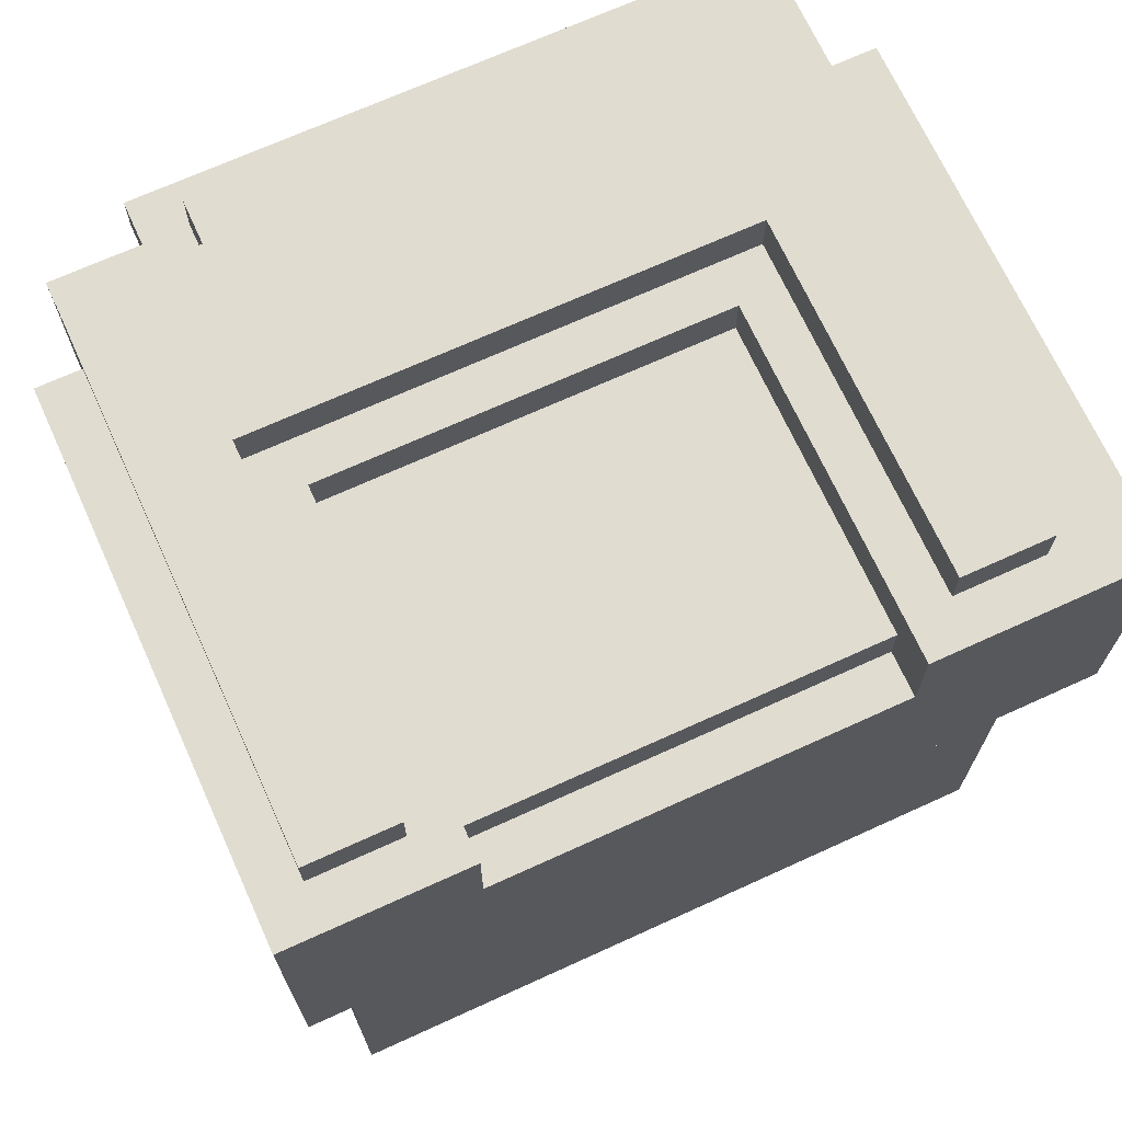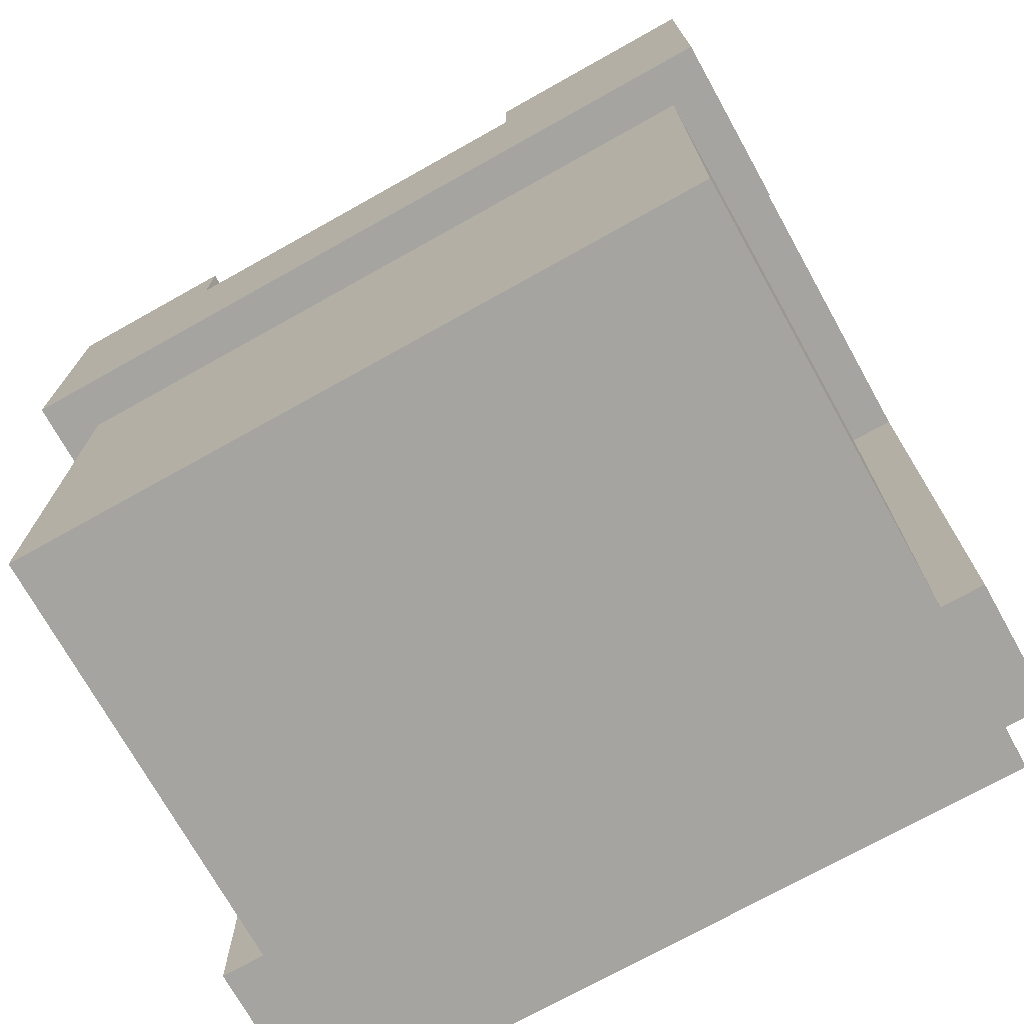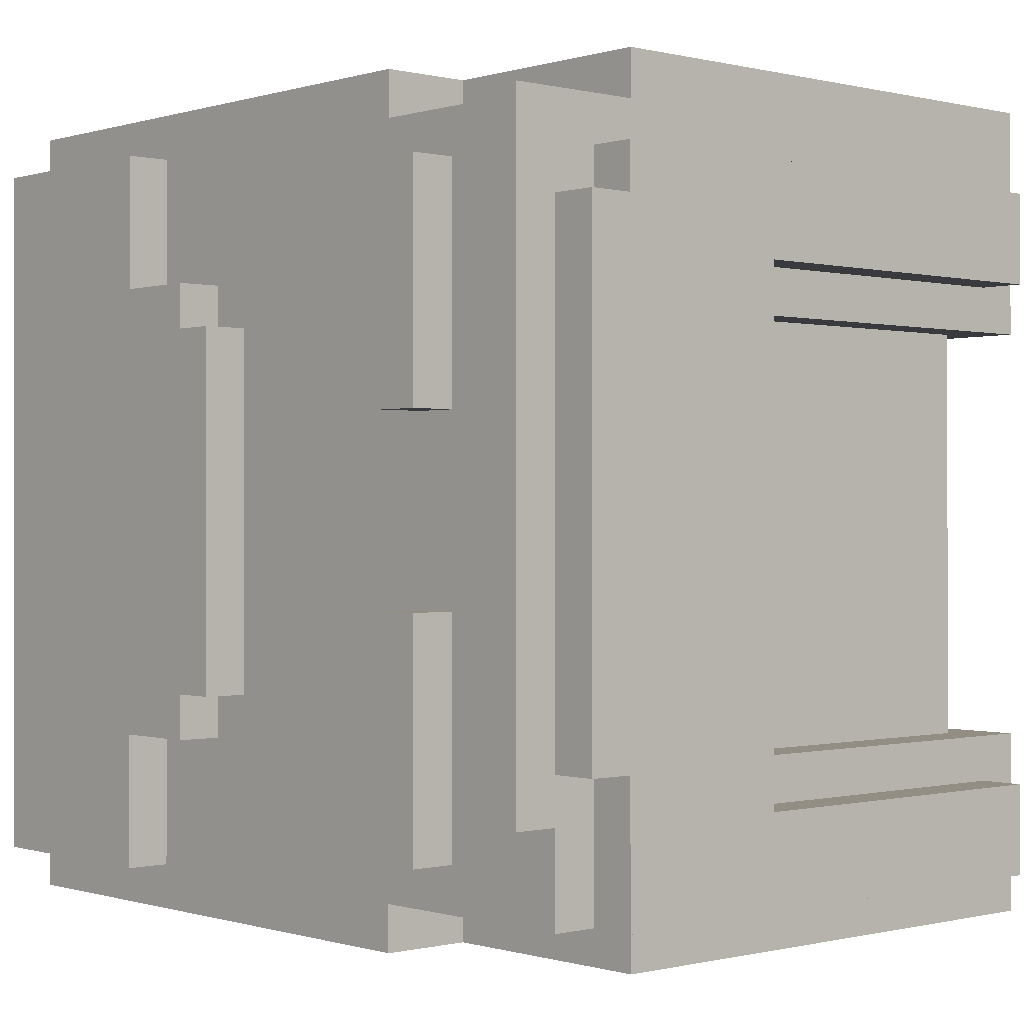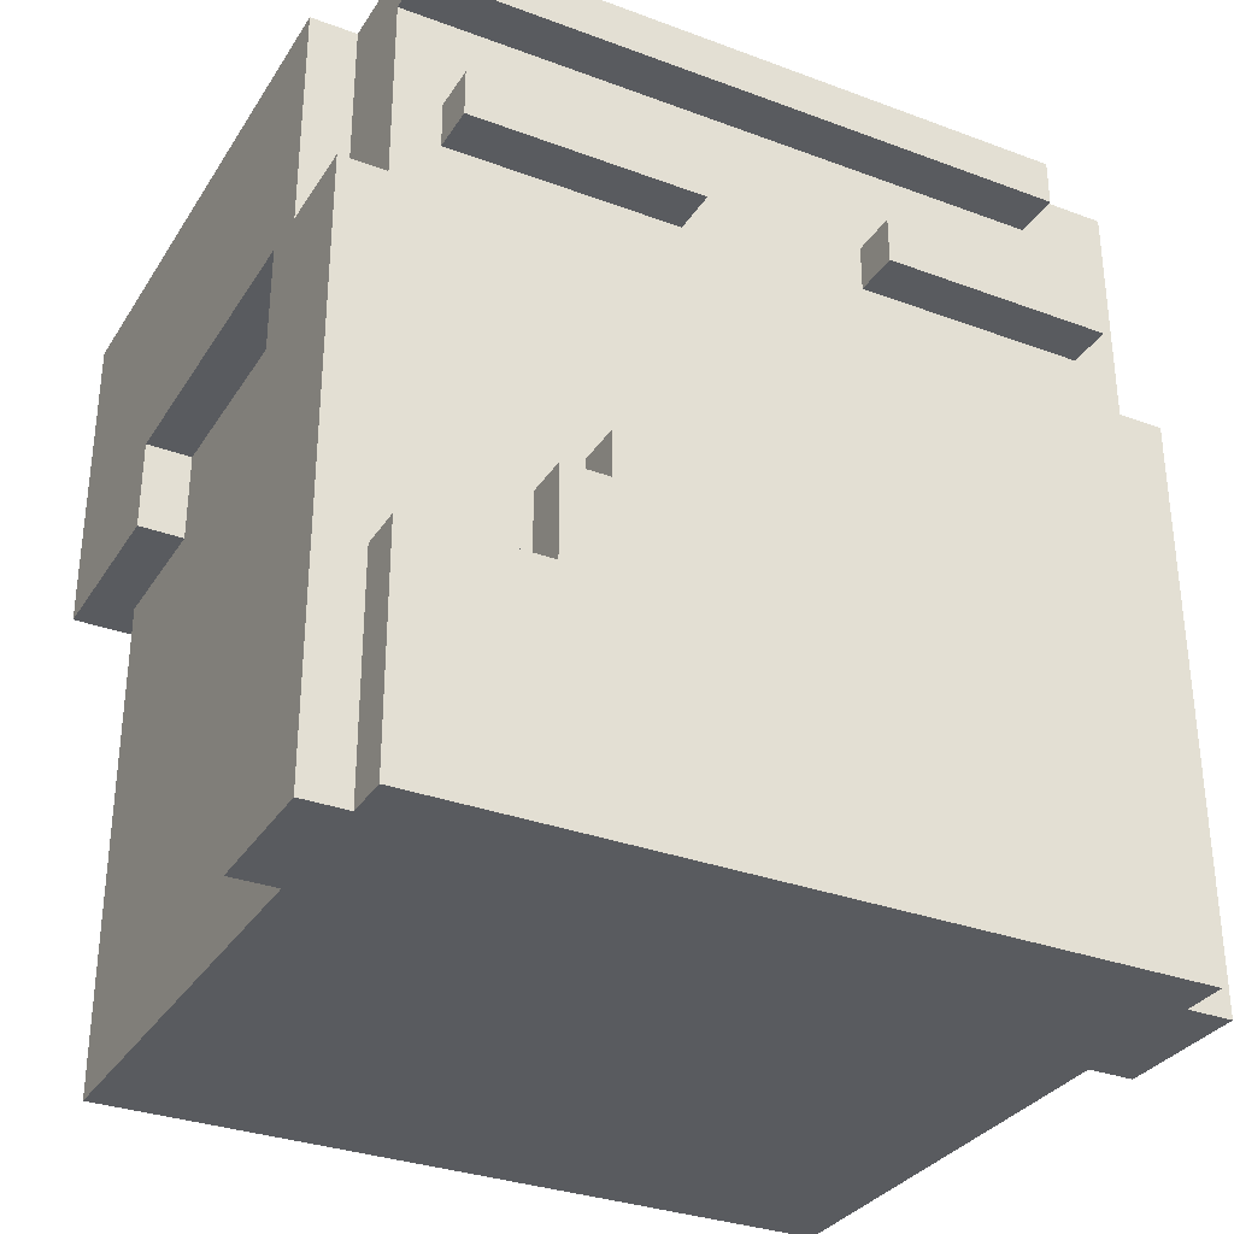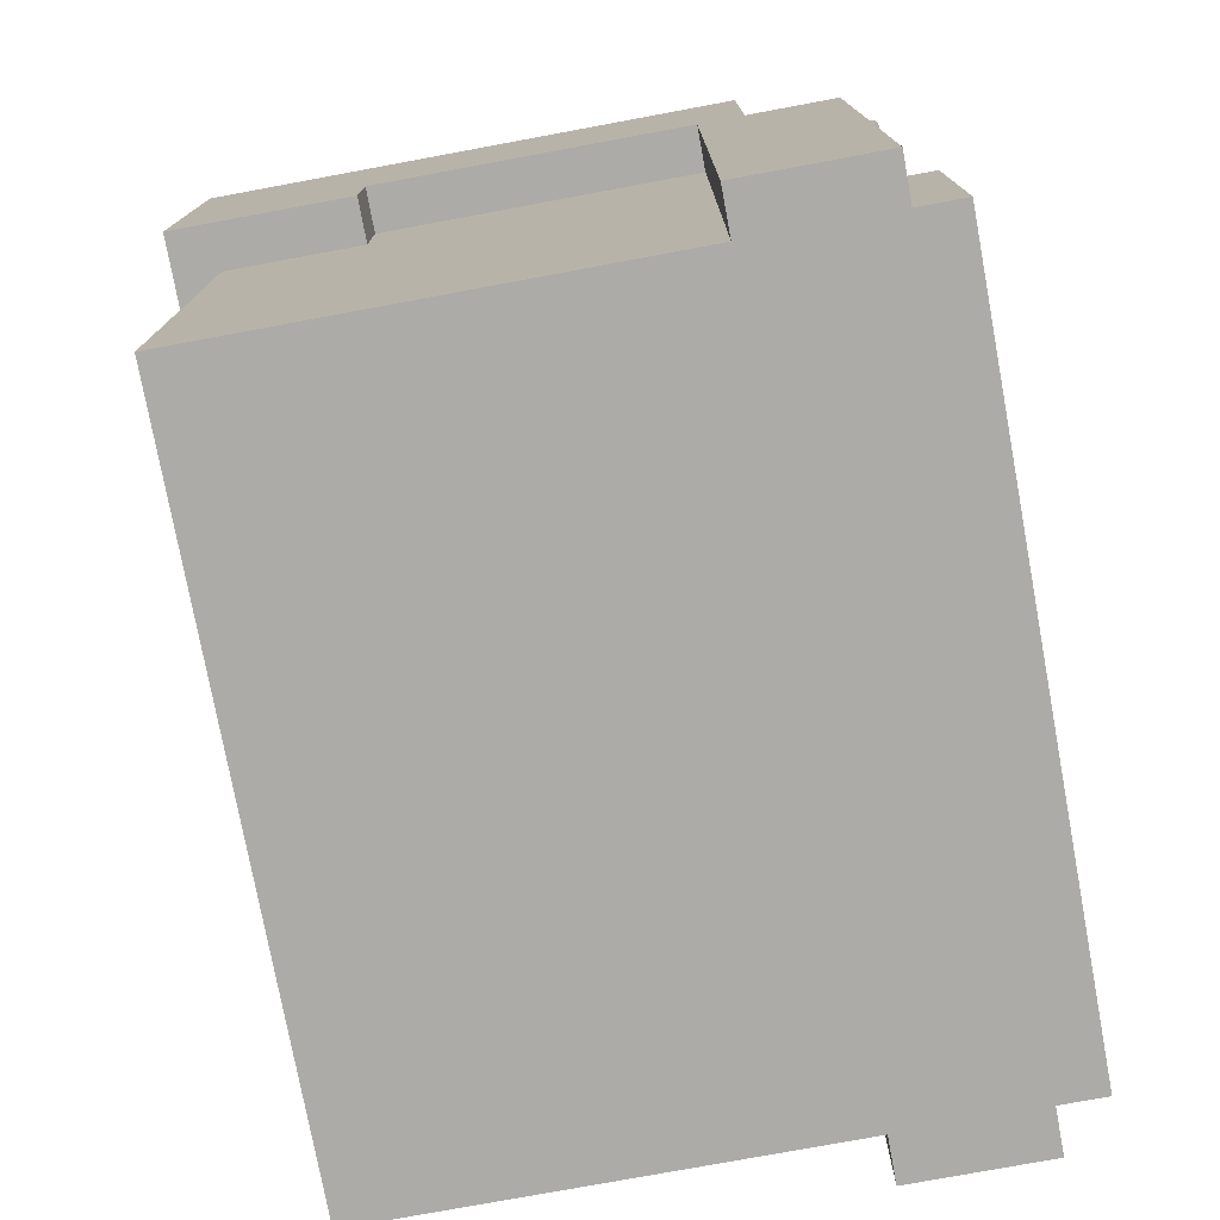
<metadata>
{"format":"obj","ext":"obj","renderer":"f3d","projection":"perspective","resolution":1024,"background":"white","views":[{"elev":69.7,"azim":-114.5,"up":"+Y"},{"elev":-73.2,"azim":-60.8,"up":"+Y"},{"elev":-0.2,"azim":138.2,"up":"+Z"},{"elev":-32.1,"azim":62.5,"up":"+Y"},{"elev":-76.4,"azim":10.5,"up":"+Y"}]}
</metadata>
<code>
g cubeboy11_mesh
v -8.5 11 10
v -8.5 11 -8
v -8.5 16 5
v -8.5 16 -4
v -8.5 18 10
v -8.5 18 5
v -8.5 18 -4
v -8.5 18 -8
f -6 -7 -8
f -5 -7 -6
f -4 -6 -8
f -3 -6 -4
f -2 -7 -5
f -1 -7 -2
v -7.5 0 9
v -7.5 0 -7
v -7.5 11 9
v -7.5 11 -7
v -7.5 16 5
v -7.5 16 -4
v -7.5 17 5
v -7.5 17 -4
v -7.5 18 8
v -7.5 18 6
v -7.5 18 -5
v -7.5 18 -7
v -7.5 19 8
v -7.5 19 6
v -7.5 19 -5
v -7.5 19 -7
f -14 -15 -16
f -13 -15 -14
f -10 -11 -12
f -9 -11 -10
f -4 -7 -8
f -3 -7 -4
f -2 -5 -6
f -1 -5 -2
v -0.5 17 5
v -0.5 17 -4
v -0.5 18 5
v -0.5 18 -4
f -2 -3 -4
f -1 -3 -2
v 0.5 18 6
v 0.5 18 -5
v 0.5 19 6
v 0.5 19 -5
f -2 -3 -4
f -1 -3 -2
v 2.5 0 10
v 2.5 0 9
v 2.5 0 -7
v 2.5 0 -8
v 2.5 13 10
v 2.5 13 9
v 2.5 13 -7
v 2.5 13 -8
f -4 -7 -8
f -3 -7 -4
f -2 -5 -6
f -1 -5 -2
v -4.5 11 10
v -4.5 11 9
v -4.5 13 10
v -4.5 13 9
f -4 -3 -2
f -2 -3 -1
v -3.5 11 -7
v -3.5 11 -8
v -3.5 13 -7
v -3.5 13 -8
f -4 -3 -2
f -2 -3 -1
v 3.5 13 10
v 3.5 13 9
v 3.5 13 -7
v 3.5 13 -8
v 3.5 17 9
v 3.5 17 -7
v 3.5 18 10
v 3.5 18 9
v 3.5 18 -7
v 3.5 18 -8
f -10 -9 -6
f -8 -7 -5
f -10 -6 -4
f -4 -6 -3
f -5 -7 -2
f -2 -7 -1
v 4.5 18 8
v 4.5 18 7
v 4.5 18 -4
v 4.5 18 -7
v 4.5 19 8
v 4.5 19 7
v 4.5 19 -4
v 4.5 19 -7
f -8 -7 -4
f -4 -7 -3
f -6 -5 -2
f -2 -5 -1
v 5.5 0 10
v 5.5 0 9
v 5.5 0 -7
v 5.5 0 -8
v 5.5 5 9
v 5.5 5 6
v 5.5 5 -4
v 5.5 5 -7
v 5.5 7 6
v 5.5 7 5
v 5.5 7 -3
v 5.5 7 -4
v 5.5 8 5
v 5.5 8 -3
v 5.5 10 7
v 5.5 10 4
v 5.5 10 -2
v 5.5 10 -5
v 5.5 11 7
v 5.5 11 4
v 5.5 11 -2
v 5.5 11 -5
v 5.5 13 10
v 5.5 13 9
v 5.5 13 5
v 5.5 13 4
v 5.5 13 -4
v 5.5 13 -5
v 5.5 13 -7
v 5.5 13 -8
v 5.5 14 8
v 5.5 14 7
v 5.5 14 5
v 5.5 14 4
v 5.5 14 3
v 5.5 14 -1
v 5.5 14 -2
v 5.5 14 -4
v 5.5 14 -5
v 5.5 14 -6
v 5.5 15 8
v 5.5 15 3
v 5.5 15 -1
v 5.5 15 -6
v 5.5 17 9
v 5.5 17 -5
v 5.5 17 -7
v 5.5 18 7
v 5.5 18 -4
v 5.5 18 -5
v 5.5 18 -7
v 5.5 19 7
v 5.5 19 -4
f -53 -52 -49
f -51 -50 -46
f -49 -48 -45
f -47 -46 -42
f -45 -44 -41
f -43 -42 -40
f -45 -41 -39
f -41 -40 -39
f -49 -45 -39
f -39 -40 -38
f -38 -40 -37
f -40 -42 -36
f -37 -40 -36
f -42 -46 -36
f -39 -38 -35
f -49 -39 -35
f -38 -37 -34
f -35 -38 -34
f -37 -36 -33
f -34 -37 -33
f -36 -46 -32
f -33 -36 -32
f -53 -49 -31
f -49 -35 -30
f -31 -49 -30
f -35 -34 -29
f -34 -33 -28
f -29 -34 -28
f -33 -32 -27
f -32 -46 -26
f -27 -32 -26
f -46 -50 -25
f -26 -46 -25
f -25 -50 -24
f -30 -35 -23
f -35 -29 -22
f -23 -35 -22
f -29 -28 -21
f -22 -29 -21
f -28 -33 -20
f -21 -28 -20
f -20 -33 -19
f -19 -33 -18
f -33 -27 -17
f -18 -33 -17
f -27 -26 -16
f -17 -27 -16
f -26 -25 -15
f -16 -26 -15
f -15 -25 -14
f -30 -23 -13
f -19 -18 -12
f -12 -18 -11
f -14 -25 -10
f -30 -13 -9
f -11 -10 -9
f -12 -11 -9
f -13 -12 -9
f -9 -10 -8
f -10 -25 -7
f -8 -10 -7
f -8 -7 -4
f -4 -7 -3
f -6 -5 -2
f -2 -5 -1
v 6.5 0 9
v 6.5 0 -7
v 6.5 5 9
v 6.5 5 6
v 6.5 5 4
v 6.5 5 -2
v 6.5 5 -4
v 6.5 5 -7
v 6.5 6 4
v 6.5 6 -2
v 6.5 7 6
v 6.5 7 5
v 6.5 7 -3
v 6.5 7 -4
v 6.5 8 5
v 6.5 8 -3
v 6.5 14 8
v 6.5 14 3
v 6.5 14 -1
v 6.5 14 -6
v 6.5 15 8
v 6.5 15 3
v 6.5 15 -1
v 6.5 15 -6
v 6.5 17 9
v 6.5 17 -5
v 6.5 18 9
v 6.5 18 -5
f -28 -27 -26
f -26 -27 -25
f -25 -27 -24
f -24 -27 -23
f -23 -27 -22
f -22 -27 -21
f -25 -24 -20
f -24 -23 -20
f -23 -22 -19
f -20 -23 -19
f -25 -20 -18
f -20 -19 -18
f -18 -19 -17
f -19 -22 -16
f -17 -19 -16
f -16 -22 -15
f -17 -16 -14
f -14 -16 -13
f -12 -11 -8
f -8 -11 -7
f -10 -9 -6
f -6 -9 -5
f -4 -3 -2
f -2 -3 -1
v -8.5 11 10
v -8.5 18 10
v -4.5 11 10
v -4.5 13 10
v 2.5 0 10
v 2.5 13 10
v 3.5 13 10
v 3.5 18 10
v 5.5 0 10
v 5.5 13 10
f -8 -9 -10
f -7 -9 -8
f -5 -9 -7
f -4 -9 -5
f -4 -5 -6
f -3 -9 -4
f -2 -4 -6
f -1 -4 -2
v -7.5 0 9
v -7.5 11 9
v -4.5 11 9
v -4.5 13 9
v 2.5 0 9
v 2.5 13 9
v 3.5 13 9
v 3.5 17 9
v 3.5 18 9
v 5.5 0 9
v 5.5 5 9
v 5.5 13 9
v 5.5 17 9
v 6.5 0 9
v 6.5 5 9
v 6.5 17 9
v 6.5 18 9
f -15 -16 -17
f -13 -15 -17
f -13 -14 -15
f -12 -14 -13
f -6 -10 -11
f -5 -9 -10
f -5 -10 -6
f -4 -7 -8
f -3 -7 -4
f -2 -9 -5
f -1 -9 -2
v -7.5 18 8
v -7.5 19 8
v 4.5 18 8
v 4.5 19 8
v 5.5 14 8
v 5.5 15 8
v 6.5 14 8
v 6.5 15 8
f -6 -7 -8
f -5 -7 -6
f -2 -3 -4
f -1 -3 -2
v 4.5 18 7
v 4.5 19 7
v 5.5 18 7
v 5.5 19 7
f -2 -3 -4
f -1 -3 -2
v 5.5 5 6
v 5.5 7 6
v 6.5 5 6
v 6.5 7 6
f -2 -3 -4
f -1 -3 -2
v 5.5 7 5
v 5.5 8 5
v 6.5 7 5
v 6.5 8 5
f -2 -3 -4
f -1 -3 -2
v 5.5 14 -1
v 5.5 15 -1
v 6.5 14 -1
v 6.5 15 -1
f -2 -3 -4
f -1 -3 -2
v -8.5 16 -4
v -8.5 18 -4
v -7.5 16 -4
v -7.5 17 -4
v -0.5 17 -4
v -0.5 18 -4
f -4 -5 -6
f -3 -5 -4
f -2 -5 -3
f -1 -5 -2
v -7.5 18 -5
v -7.5 19 -5
v 0.5 18 -5
v 0.5 19 -5
f -2 -3 -4
f -1 -3 -2
v -7.5 18 6
v -7.5 19 6
v 0.5 18 6
v 0.5 19 6
f -4 -3 -2
f -2 -3 -1
v -8.5 16 5
v -8.5 18 5
v -7.5 16 5
v -7.5 17 5
v -0.5 17 5
v -0.5 18 5
f -6 -5 -4
f -4 -5 -3
f -3 -5 -2
f -2 -5 -1
v 5.5 14 3
v 5.5 15 3
v 6.5 14 3
v 6.5 15 3
f -4 -3 -2
f -2 -3 -1
v 5.5 7 -3
v 5.5 8 -3
v 6.5 7 -3
v 6.5 8 -3
f -4 -3 -2
f -2 -3 -1
v 4.5 18 -4
v 4.5 19 -4
v 5.5 5 -4
v 5.5 7 -4
v 5.5 18 -4
v 5.5 19 -4
v 6.5 5 -4
v 6.5 7 -4
f -8 -7 -4
f -4 -7 -3
f -6 -5 -2
f -2 -5 -1
v 5.5 17 -5
v 5.5 18 -5
v 6.5 17 -5
v 6.5 18 -5
f -4 -3 -2
f -2 -3 -1
v 5.5 14 -6
v 5.5 15 -6
v 6.5 14 -6
v 6.5 15 -6
f -4 -3 -2
f -2 -3 -1
v -7.5 0 -7
v -7.5 11 -7
v -7.5 18 -7
v -7.5 19 -7
v -3.5 11 -7
v -3.5 13 -7
v 2.5 0 -7
v 2.5 13 -7
v 3.5 13 -7
v 3.5 17 -7
v 3.5 18 -7
v 4.5 18 -7
v 4.5 19 -7
v 5.5 0 -7
v 5.5 5 -7
v 5.5 13 -7
v 5.5 17 -7
v 5.5 18 -7
v 6.5 0 -7
v 6.5 5 -7
f -20 -19 -16
f -20 -16 -14
f -16 -15 -14
f -14 -15 -13
f -18 -17 -10
f -10 -17 -9
f -11 -10 -9
f -9 -17 -8
f -12 -11 -5
f -11 -9 -4
f -5 -11 -4
f -4 -9 -3
f -7 -6 -2
f -2 -6 -1
v -8.5 11 -8
v -8.5 18 -8
v -3.5 11 -8
v -3.5 13 -8
v 2.5 0 -8
v 2.5 13 -8
v 3.5 13 -8
v 3.5 18 -8
v 5.5 0 -8
v 5.5 13 -8
f -10 -9 -8
f -8 -9 -7
f -7 -9 -5
f -5 -9 -4
f -6 -5 -4
f -4 -9 -3
f -6 -4 -2
f -2 -4 -1
v 2.5 0 10
v 5.5 0 10
v -7.5 0 9
v 2.5 0 9
v 5.5 0 9
v 6.5 0 9
v -7.5 0 -7
v 2.5 0 -7
v 5.5 0 -7
v 6.5 0 -7
v 2.5 0 -8
v 5.5 0 -8
f -9 -11 -12
f -8 -11 -9
f -6 -9 -10
f -6 -8 -9
f -5 -8 -6
f -4 -7 -8
f -4 -8 -5
f -3 -7 -4
f -2 -4 -5
f -1 -4 -2
v -8.5 11 10
v -4.5 11 10
v -7.5 11 9
v -4.5 11 9
v -7.5 11 -7
v -3.5 11 -7
v -8.5 11 -8
v -3.5 11 -8
f -6 -7 -8
f -5 -7 -6
f -4 -6 -8
f -2 -4 -8
f -2 -3 -4
f -1 -3 -2
v -4.5 13 10
v 2.5 13 10
v -4.5 13 9
v 2.5 13 9
v -3.5 13 -7
v 2.5 13 -7
v -3.5 13 -8
v 2.5 13 -8
f -6 -7 -8
f -5 -7 -6
f -2 -3 -4
f -1 -3 -2
v 5.5 14 8
v 6.5 14 8
v 5.5 14 7
v 5.5 14 5
v 5.5 14 4
v 5.5 14 3
v 6.5 14 3
v 5.5 14 -1
v 6.5 14 -1
v 5.5 14 -2
v 5.5 14 -4
v 5.5 14 -5
v 5.5 14 -6
v 6.5 14 -6
f -12 -13 -14
f -11 -13 -12
f -10 -13 -11
f -9 -13 -10
f -8 -13 -9
f -5 -6 -7
f -4 -6 -5
f -3 -6 -4
f -2 -6 -3
f -1 -6 -2
v 5.5 17 9
v 6.5 17 9
v 5.5 17 -5
v 6.5 17 -5
f -2 -3 -4
f -1 -3 -2
v 5.5 5 9
v 6.5 5 9
v 5.5 5 6
v 6.5 5 6
v 5.5 5 -4
v 6.5 5 -4
v 5.5 5 -7
v 6.5 5 -7
f -8 -7 -6
f -6 -7 -5
f -4 -3 -2
f -2 -3 -1
v 5.5 7 6
v 6.5 7 6
v 5.5 7 5
v 6.5 7 5
v 5.5 7 -3
v 6.5 7 -3
v 5.5 7 -4
v 6.5 7 -4
f -8 -7 -6
f -6 -7 -5
f -4 -3 -2
f -2 -3 -1
v 5.5 8 5
v 6.5 8 5
v 5.5 8 -3
v 6.5 8 -3
f -4 -3 -2
f -2 -3 -1
v 3.5 13 10
v 5.5 13 10
v 3.5 13 9
v 5.5 13 9
v 3.5 13 -7
v 5.5 13 -7
v 3.5 13 -8
v 5.5 13 -8
f -8 -7 -6
f -6 -7 -5
f -4 -3 -2
f -2 -3 -1
v 5.5 15 8
v 6.5 15 8
v 5.5 15 3
v 6.5 15 3
v 5.5 15 -1
v 6.5 15 -1
v 5.5 15 -6
v 6.5 15 -6
f -8 -7 -6
f -6 -7 -5
f -4 -3 -2
f -2 -3 -1
v -8.5 16 5
v -7.5 16 5
v -8.5 16 -4
v -7.5 16 -4
f -4 -3 -2
f -2 -3 -1
v -7.5 17 5
v -0.5 17 5
v -7.5 17 -4
v -0.5 17 -4
f -4 -3 -2
f -2 -3 -1
v -8.5 18 10
v 3.5 18 10
v 3.5 18 9
v 6.5 18 9
v -7.5 18 8
v 4.5 18 8
v 4.5 18 7
v 5.5 18 7
v -7.5 18 6
v 0.5 18 6
v -8.5 18 5
v -0.5 18 5
v -8.5 18 -4
v -0.5 18 -4
v 4.5 18 -4
v 5.5 18 -4
v -7.5 18 -5
v 0.5 18 -5
v 5.5 18 -5
v 6.5 18 -5
v -7.5 18 -7
v 3.5 18 -7
v 4.5 18 -7
v 5.5 18 -7
v -8.5 18 -8
v 3.5 18 -8
f -26 -25 -24
f -26 -24 -22
f -24 -23 -22
f -22 -23 -21
f -21 -23 -20
f -20 -23 -19
f -26 -22 -18
f -26 -18 -16
f -18 -17 -16
f -16 -17 -15
f -15 -17 -13
f -19 -23 -11
f -14 -13 -10
f -13 -17 -9
f -10 -13 -9
f -12 -11 -8
f -11 -23 -8
f -8 -23 -7
f -14 -10 -6
f -12 -8 -4
f -4 -8 -3
f -6 -5 -2
f -14 -6 -2
f -2 -5 -1
v -7.5 19 8
v 4.5 19 8
v 4.5 19 7
v 5.5 19 7
v -7.5 19 6
v 0.5 19 6
v 4.5 19 -4
v 5.5 19 -4
v -7.5 19 -5
v 0.5 19 -5
v -7.5 19 -7
v 4.5 19 -7
f -12 -11 -10
f -12 -10 -8
f -10 -9 -8
f -8 -9 -7
f -7 -9 -6
f -6 -9 -5
f -7 -6 -3
f -4 -3 -2
f -3 -6 -1
f -2 -3 -1

</code>
